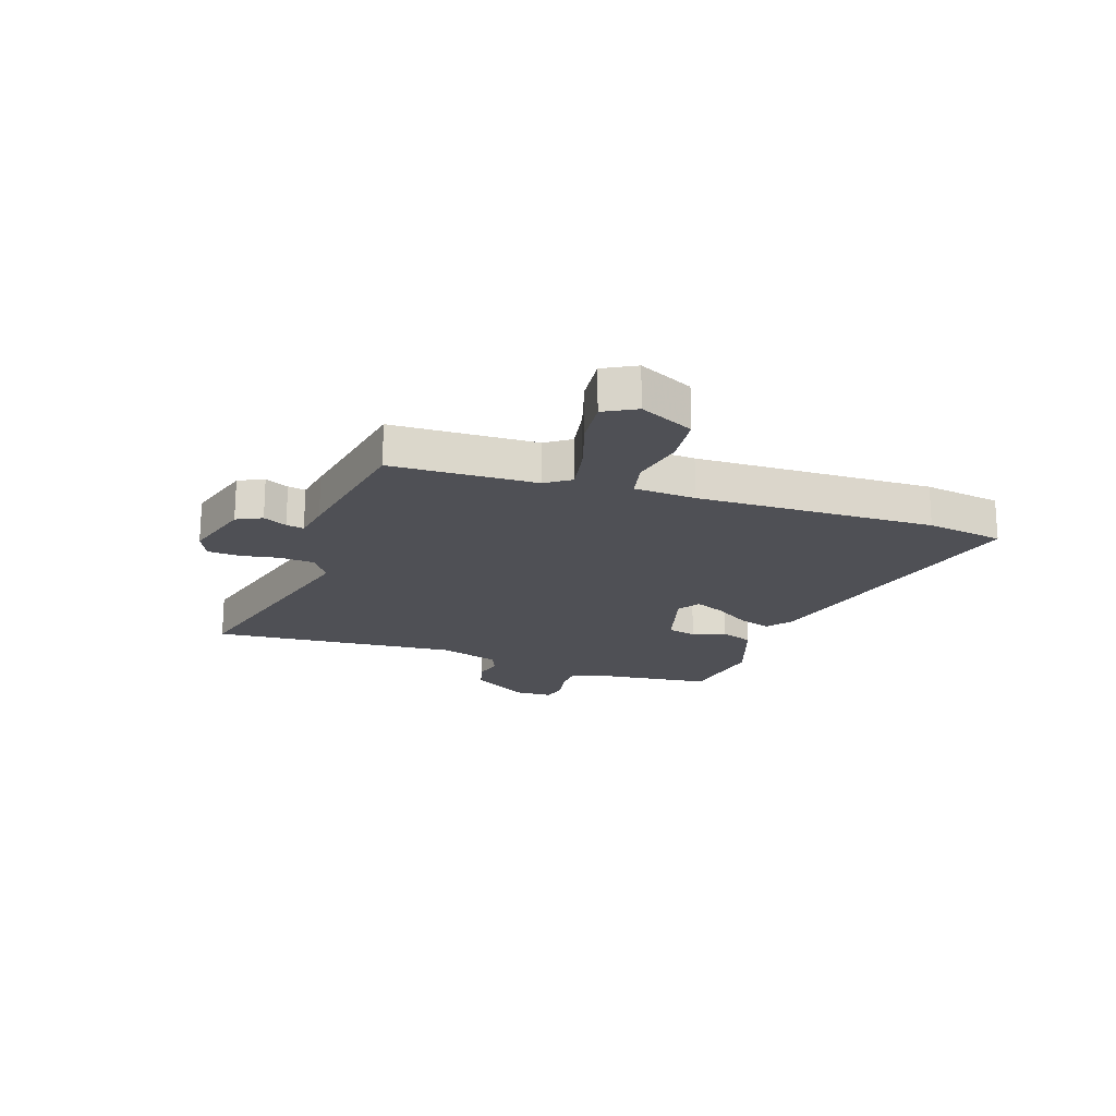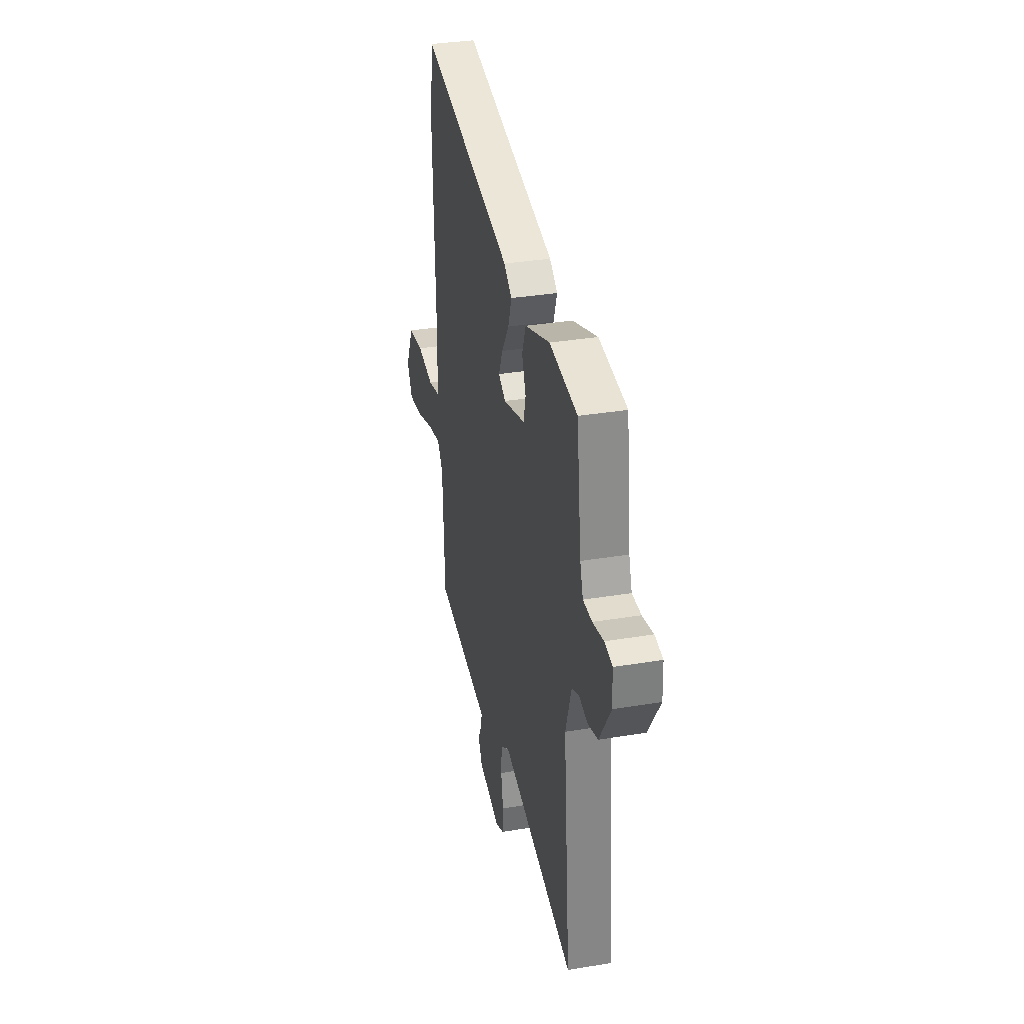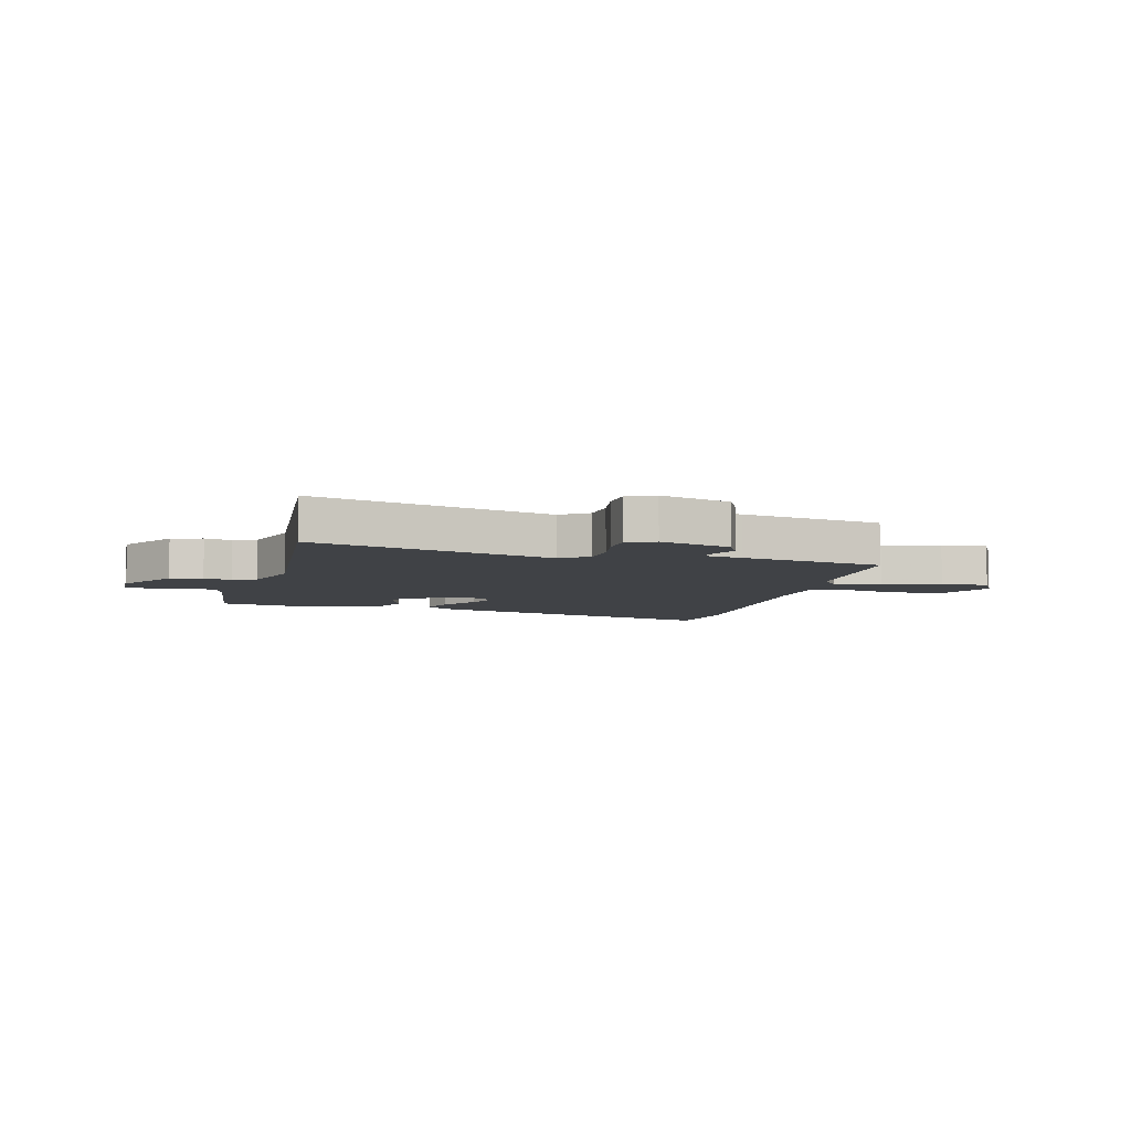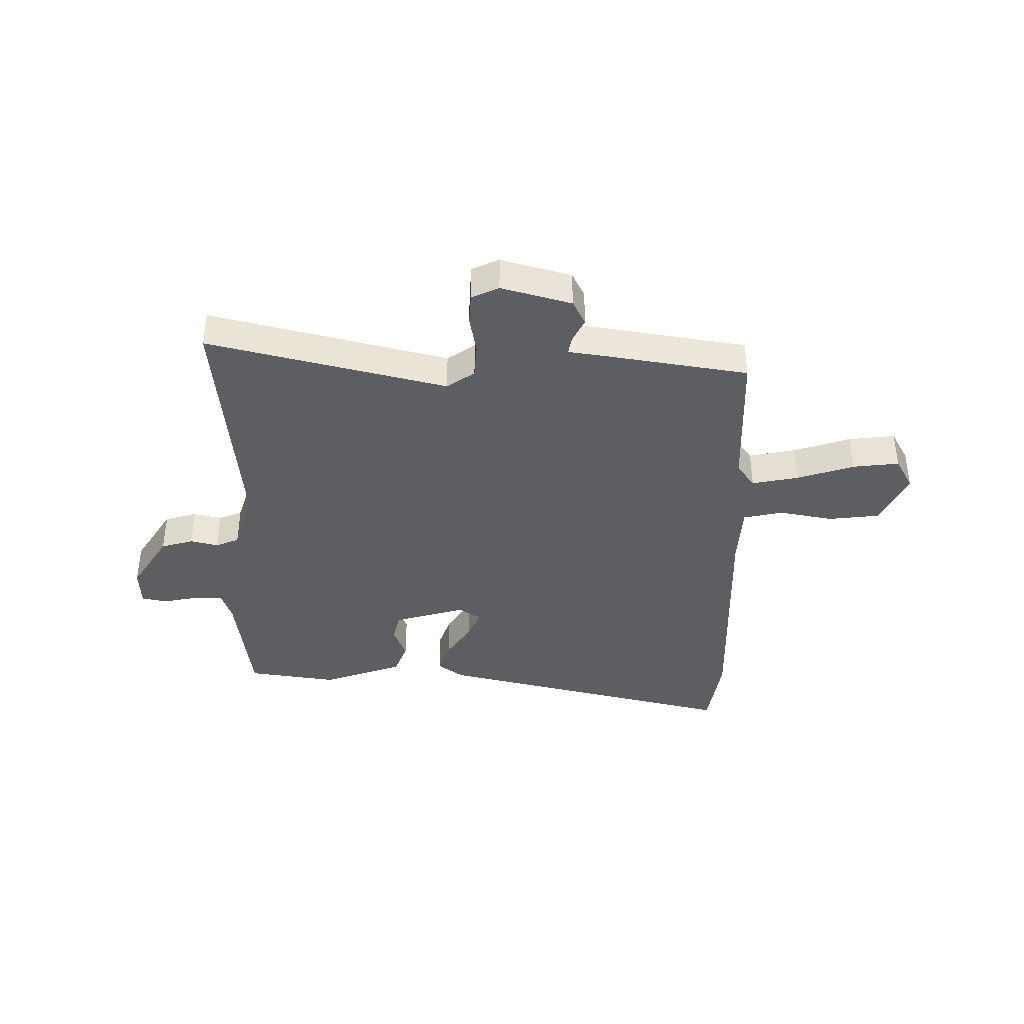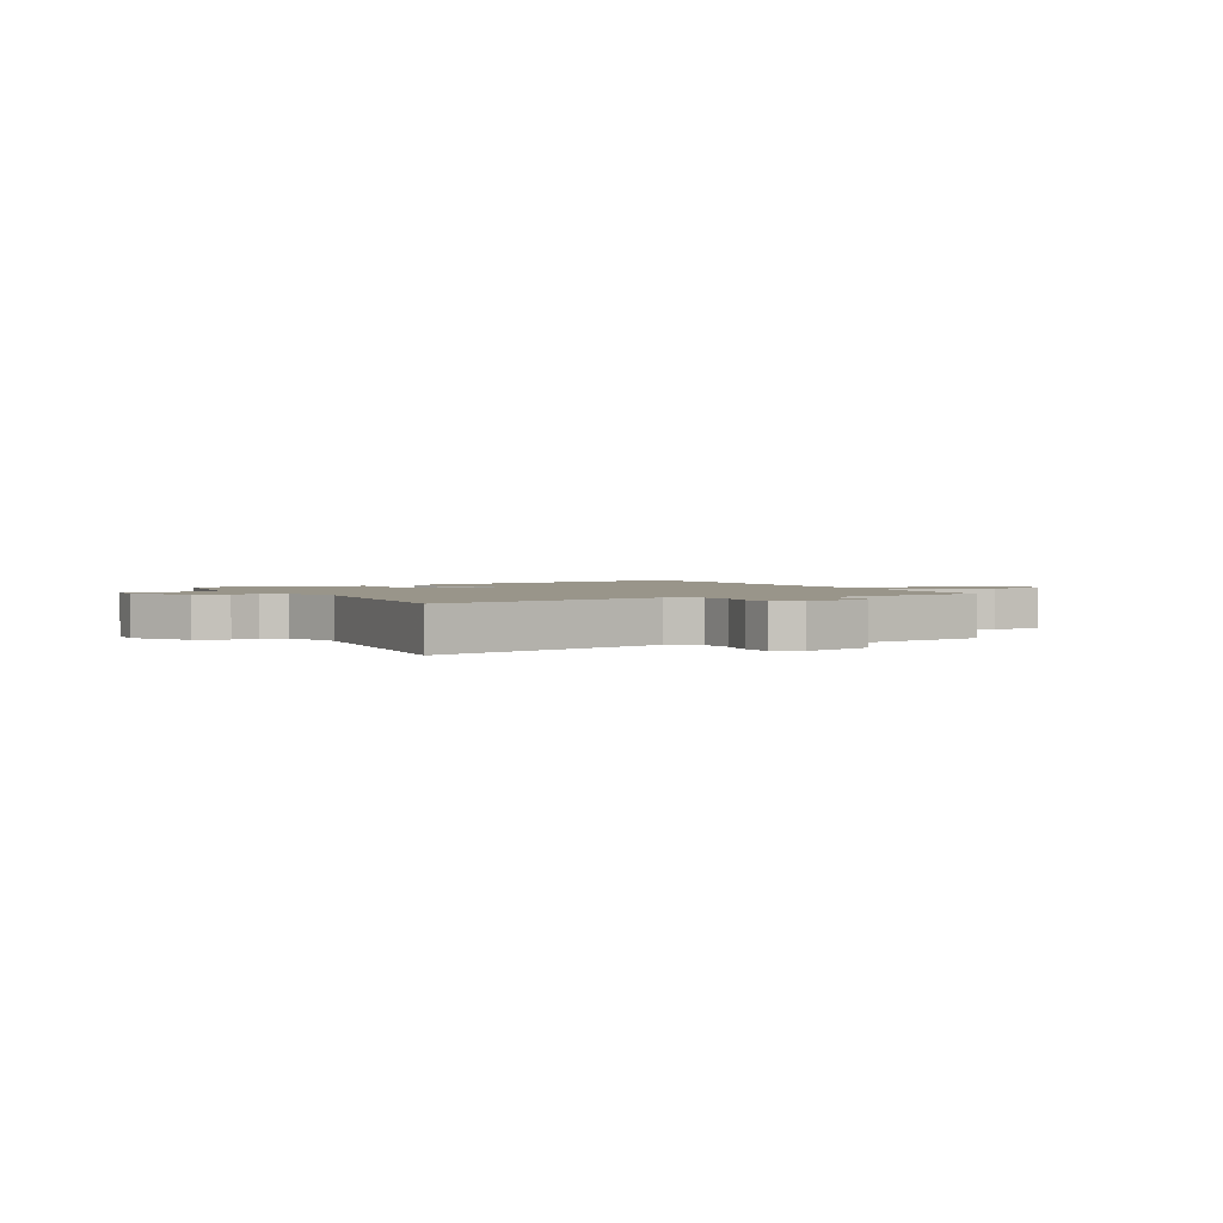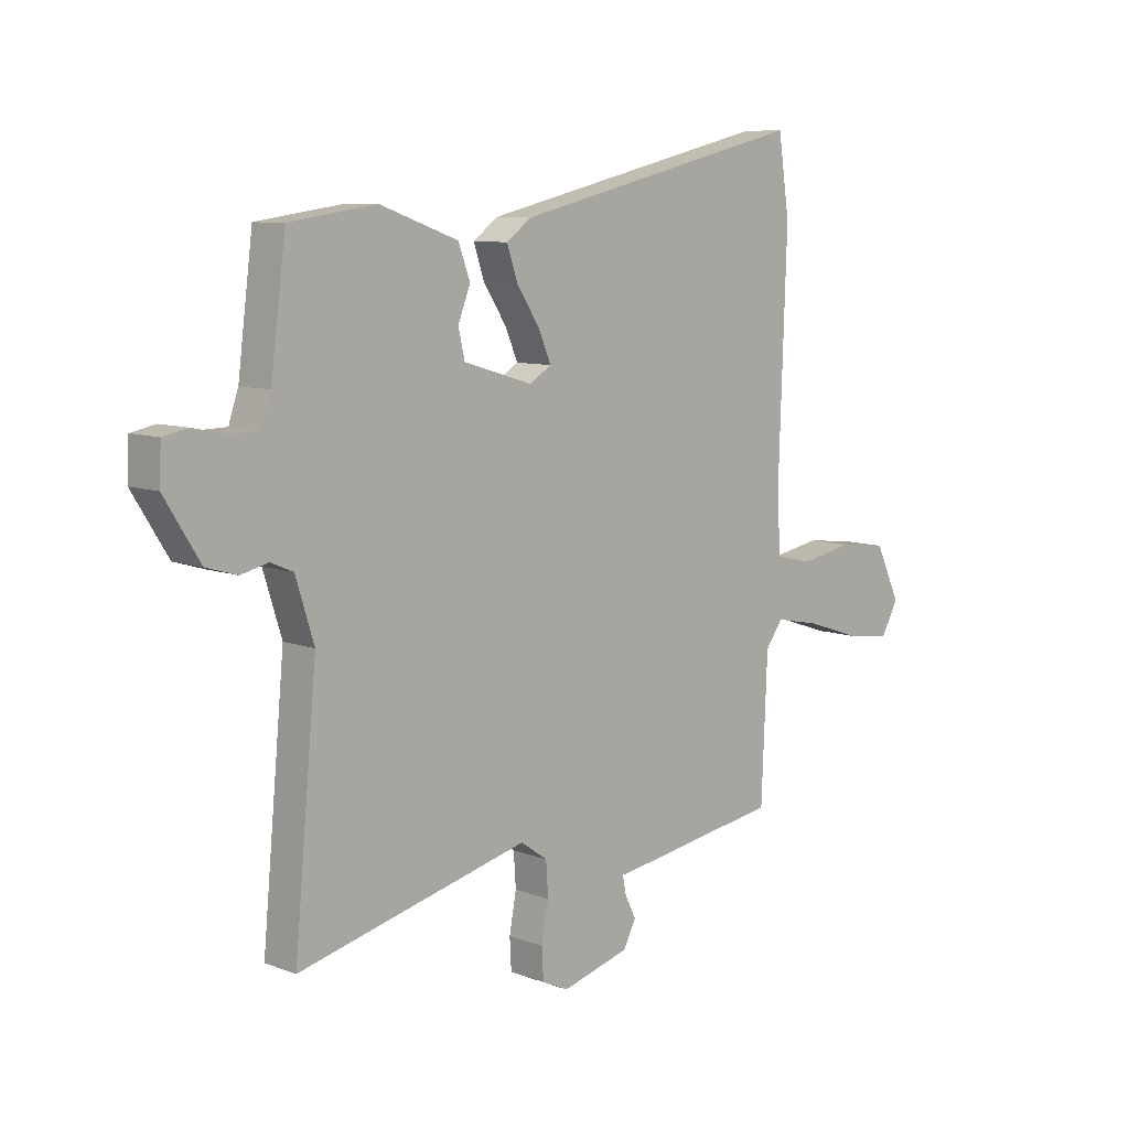
<metadata>
{"format":"obj","ext":"obj","renderer":"f3d","projection":"perspective","resolution":1024,"background":"white","views":[{"elev":-19.3,"azim":-109.6,"up":"+Y"},{"elev":33.6,"azim":77.2,"up":"+Z"},{"elev":-6.4,"azim":164.8,"up":"+Y"},{"elev":-39.4,"azim":179.2,"up":"+Y"},{"elev":2.0,"azim":152.2,"up":"+Y"},{"elev":8.7,"azim":135.2,"up":"+Z"}]}
</metadata>
<code>
v 0.506 0.07 0.459
v 0.534 0.07 0.242
v 0.552 0.07 0.189
v 0.604 0.07 0.188
v 0.667 0.07 0.201
v 0.713 0.07 0.192
v 0.716 0.07 0.123
v 0.65 0.07 0.018
v 0.592 0.07 0.001
v 0.542 0.07 0.013
v 0.5 0.07 -0.005
v 0.466 0.07 -0.113
v 0.508 0.07 -0.561
v 0.079 0.07 -0.456
v 0.029 0.07 -0.491
v 0.025 0.07 -0.553
v 0.038 0.07 -0.623
v 0.035 0.07 -0.68
v -0.014 0.07 -0.703
v -0.141 0.07 -0.668
v -0.164 0.07 -0.623
v -0.143 0.07 -0.58
v -0.137 0.07 -0.548
v -0.206 0.07 -0.538
v -0.461 0.07 -0.498
v -0.472 0.07 -0.237
v -0.504 0.07 -0.193
v -0.588 0.07 -0.21
v -0.69 0.07 -0.244
v -0.773 0.07 -0.254
v -0.805 0.07 -0.197
v -0.758 0.07 -0.098
v -0.667 0.07 -0.087
v -0.569 0.07 -0.105
v -0.499 0.07 -0.089
v -0.493 0.07 0.022
v -0.508 0.07 0.449
v -0.487 0.07 0.589
v 0.059 0.07 0.46
v 0.105 0.07 0.426
v 0.085 0.07 0.367
v 0.042 0.07 0.301
v 0.019 0.07 0.247
v 0.06 0.07 0.222
v 0.188 0.07 0.26
v 0.2 0.07 0.312
v 0.177 0.07 0.371
v 0.199 0.07 0.43
v 0.344 0.07 0.482
v 0.506 0 0.459
v 0.534 0 0.242
v 0.552 0 0.189
v 0.604 0 0.188
v 0.667 0 0.201
v 0.713 0 0.192
v 0.716 0 0.123
v 0.65 0 0.018
v 0.592 0 0.001
v 0.542 0 0.013
v 0.5 0 -0.005
v 0.466 0 -0.113
v 0.508 0 -0.561
v 0.079 0 -0.456
v 0.029 0 -0.491
v 0.025 0 -0.553
v 0.038 0 -0.623
v 0.035 0 -0.68
v -0.014 0 -0.703
v -0.141 0 -0.668
v -0.164 0 -0.623
v -0.143 0 -0.58
v -0.137 0 -0.548
v -0.206 0 -0.538
v -0.461 0 -0.498
v -0.472 0 -0.237
v -0.504 0 -0.193
v -0.588 0 -0.21
v -0.69 0 -0.244
v -0.773 0 -0.254
v -0.805 0 -0.197
v -0.758 0 -0.098
v -0.667 0 -0.087
v -0.569 0 -0.105
v -0.499 0 -0.089
v -0.493 0 0.022
v -0.508 0 0.449
v -0.487 0 0.589
v 0.059 0 0.46
v 0.105 0 0.426
v 0.085 0 0.367
v 0.042 0 0.301
v 0.019 0 0.247
v 0.06 0 0.222
v 0.188 0 0.26
v 0.2 0 0.312
v 0.177 0 0.371
v 0.199 0 0.43
v 0.344 0 0.482
f 49 1 2
f 48 49 2
f 47 48 2
f 46 47 2
f 45 46 2 3
f 44 45 3
f 40 41 42
f 39 40 42
f 38 39 42
f 37 38 42
f 36 37 42
f 35 36 42 43
f 32 33 34
f 31 32 34
f 30 31 34
f 29 30 34
f 28 29 34
f 27 28 34 35
f 35 43 44
f 27 35 44
f 26 27 44
f 26 44 3
f 25 26 3
f 24 25 3
f 23 24 3
f 20 21 22
f 19 20 22
f 18 19 22
f 17 18 22
f 16 17 22
f 12 13 14
f 11 12 14 15
f 8 9 10
f 7 8 10
f 6 7 10
f 5 6 10
f 4 5 10
f 4 10 11
f 3 4 11 15
f 15 16 22 23
f 3 15 23
f 51 50 98
f 51 98 97
f 51 97 96
f 51 96 95
f 52 51 95 94
f 52 94 93
f 91 90 89
f 91 89 88
f 91 88 87
f 91 87 86
f 91 86 85
f 92 91 85 84
f 83 82 81
f 83 81 80
f 83 80 79
f 83 79 78
f 83 78 77
f 84 83 77 76
f 93 92 84
f 93 84 76
f 93 76 75
f 52 93 75
f 52 75 74
f 52 74 73
f 52 73 72
f 71 70 69
f 71 69 68
f 71 68 67
f 71 67 66
f 71 66 65
f 63 62 61
f 64 63 61 60
f 59 58 57
f 59 57 56
f 59 56 55
f 59 55 54
f 59 54 53
f 60 59 53
f 64 60 53 52
f 72 71 65 64
f 72 64 52
f 1 50 51 2
f 2 51 52 3
f 3 52 53 4
f 4 53 54 5
f 5 54 55 6
f 6 55 56 7
f 7 56 57 8
f 8 57 58 9
f 9 58 59 10
f 10 59 60 11
f 11 60 61 12
f 12 61 62 13
f 13 62 63 14
f 14 63 64 15
f 15 64 65 16
f 16 65 66 17
f 17 66 67 18
f 18 67 68 19
f 19 68 69 20
f 20 69 70 21
f 21 70 71 22
f 22 71 72 23
f 23 72 73 24
f 24 73 74 25
f 25 74 75 26
f 26 75 76 27
f 27 76 77 28
f 28 77 78 29
f 29 78 79 30
f 30 79 80 31
f 31 80 81 32
f 32 81 82 33
f 33 82 83 34
f 34 83 84 35
f 35 84 85 36
f 36 85 86 37
f 37 86 87 38
f 38 87 88 39
f 39 88 89 40
f 40 89 90 41
f 41 90 91 42
f 42 91 92 43
f 43 92 93 44
f 44 93 94 45
f 45 94 95 46
f 46 95 96 47
f 47 96 97 48
f 48 97 98 49
f 49 98 50 1

</code>
